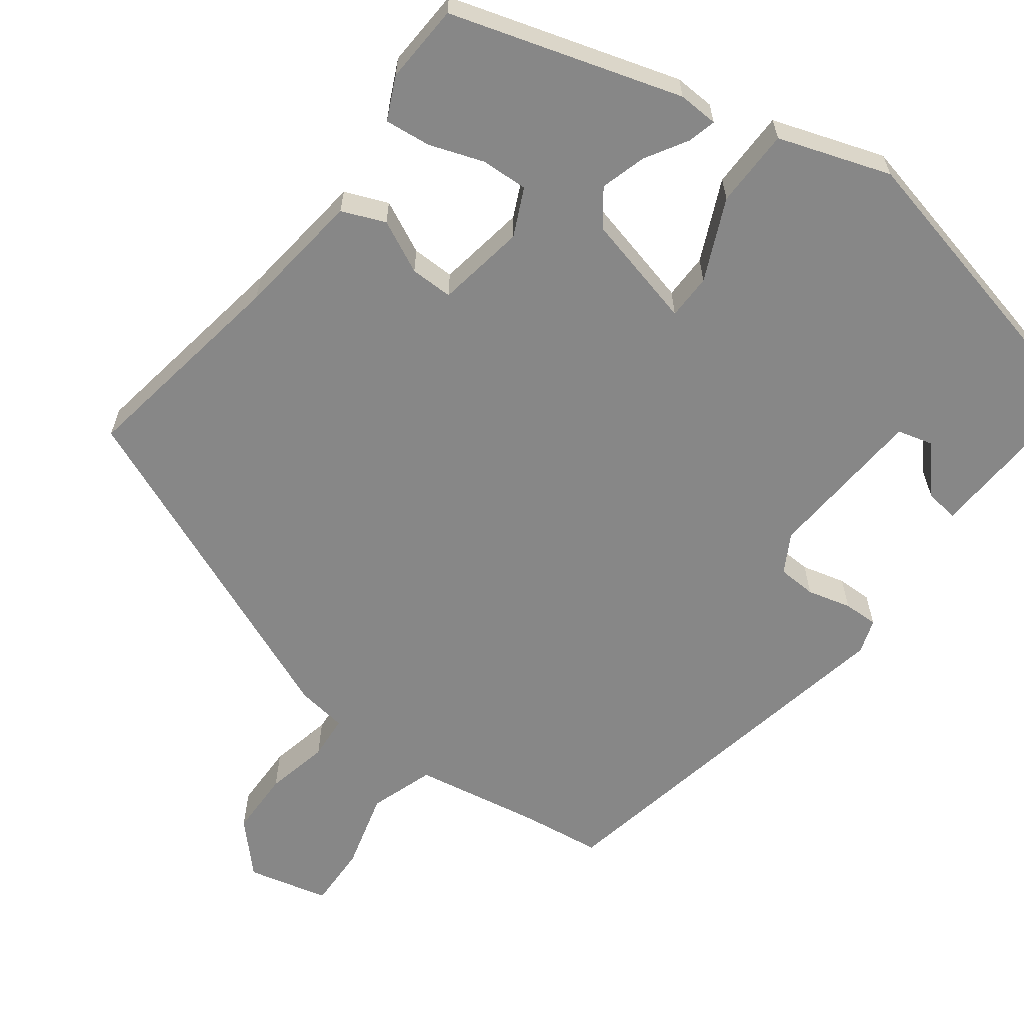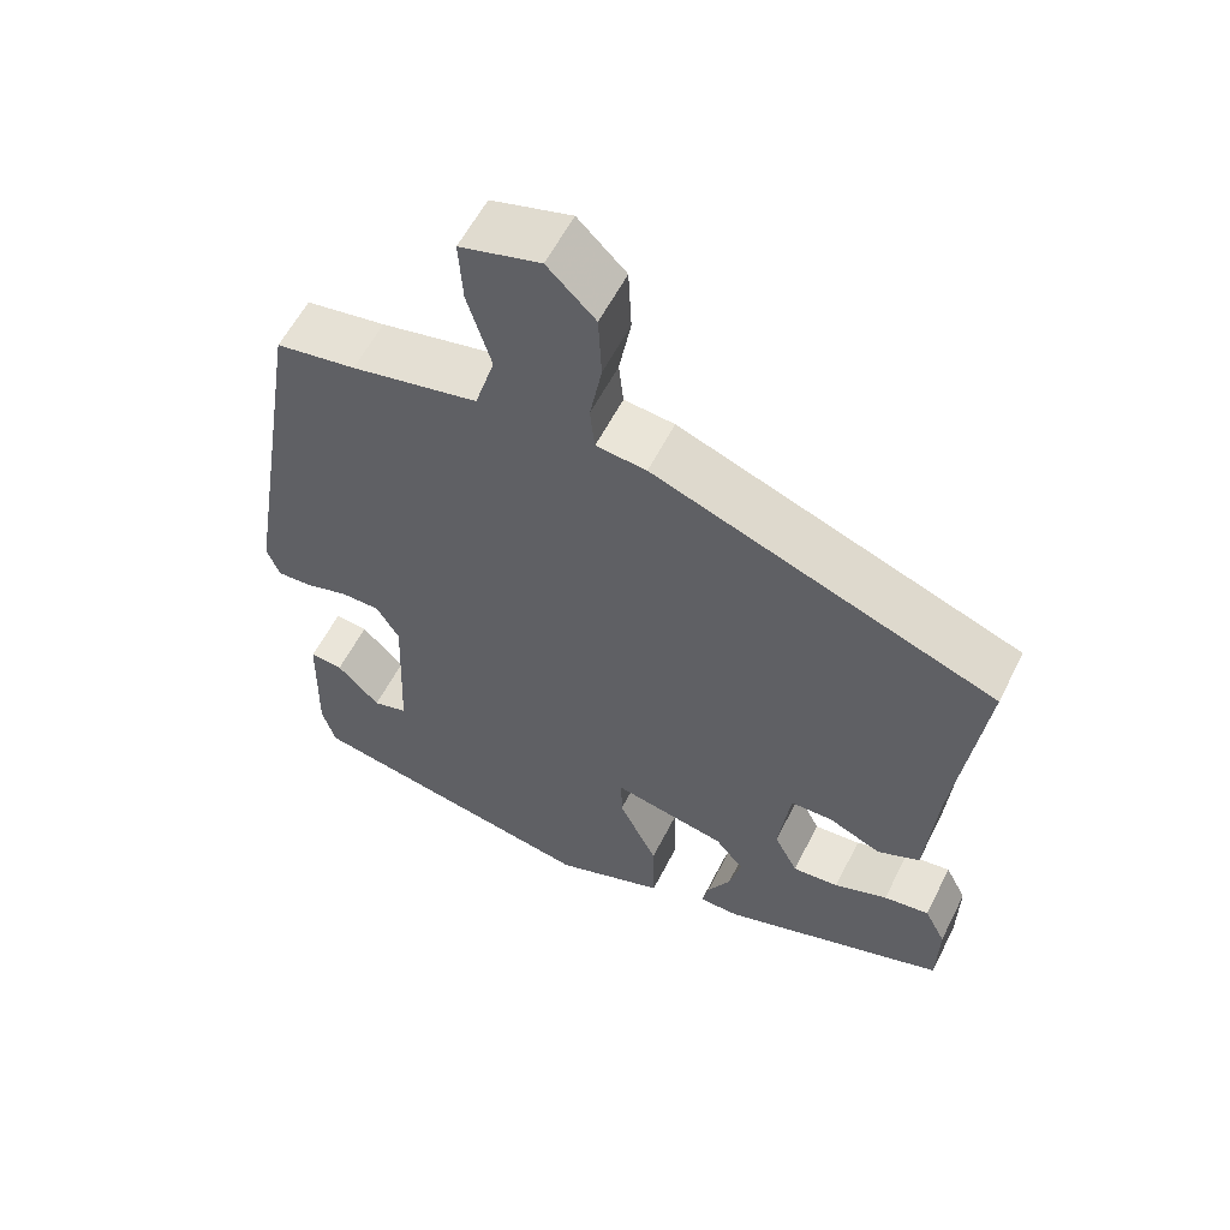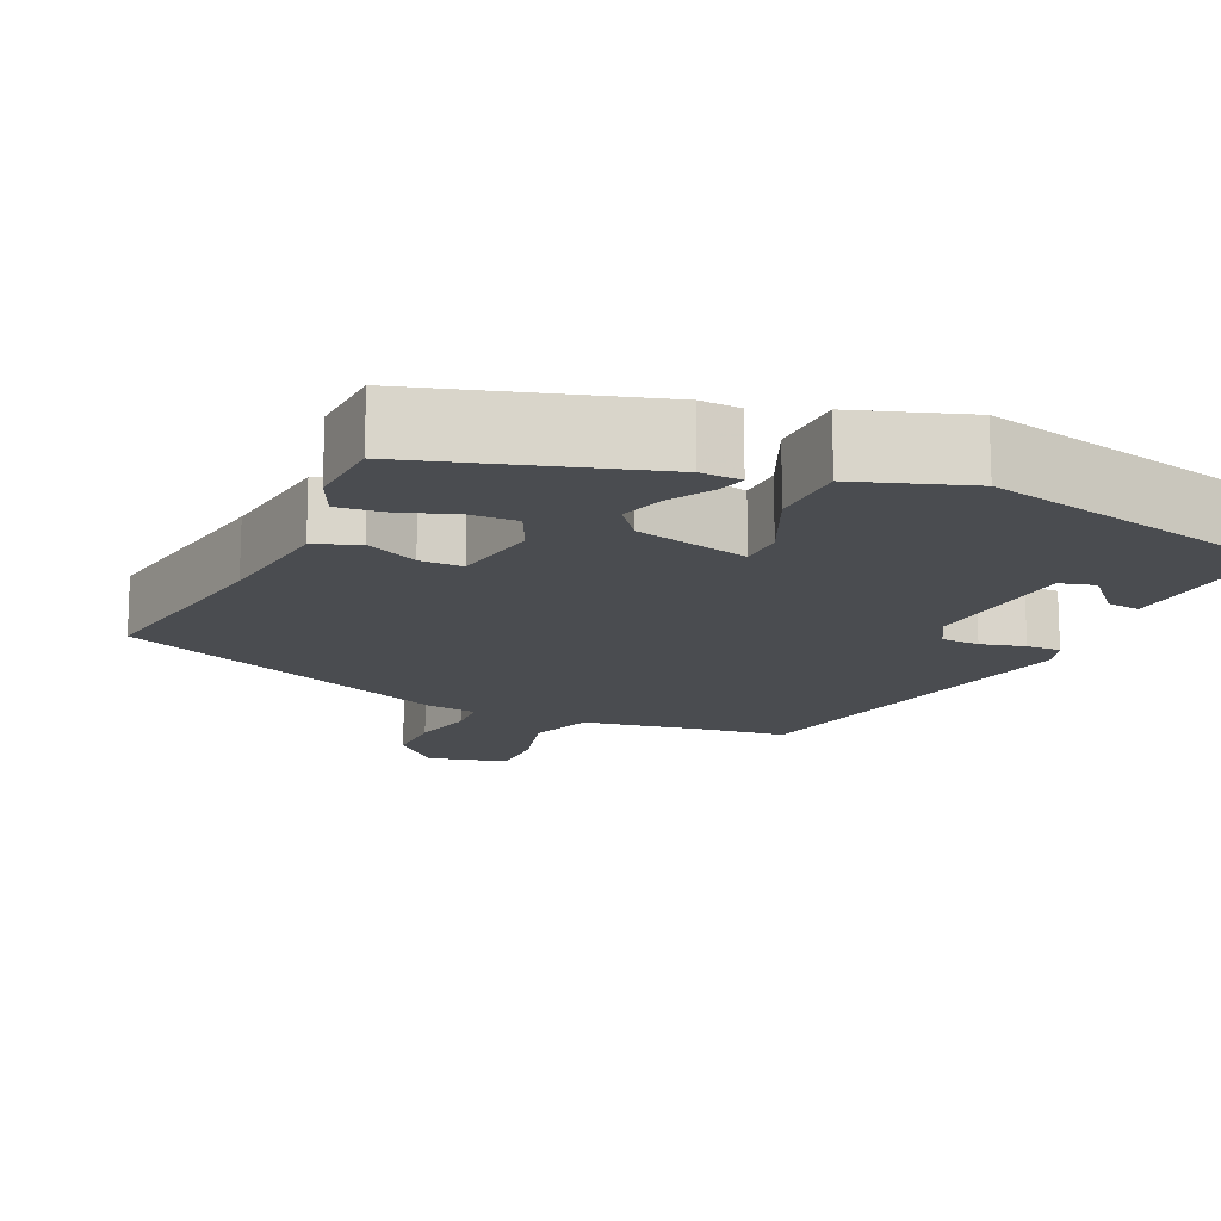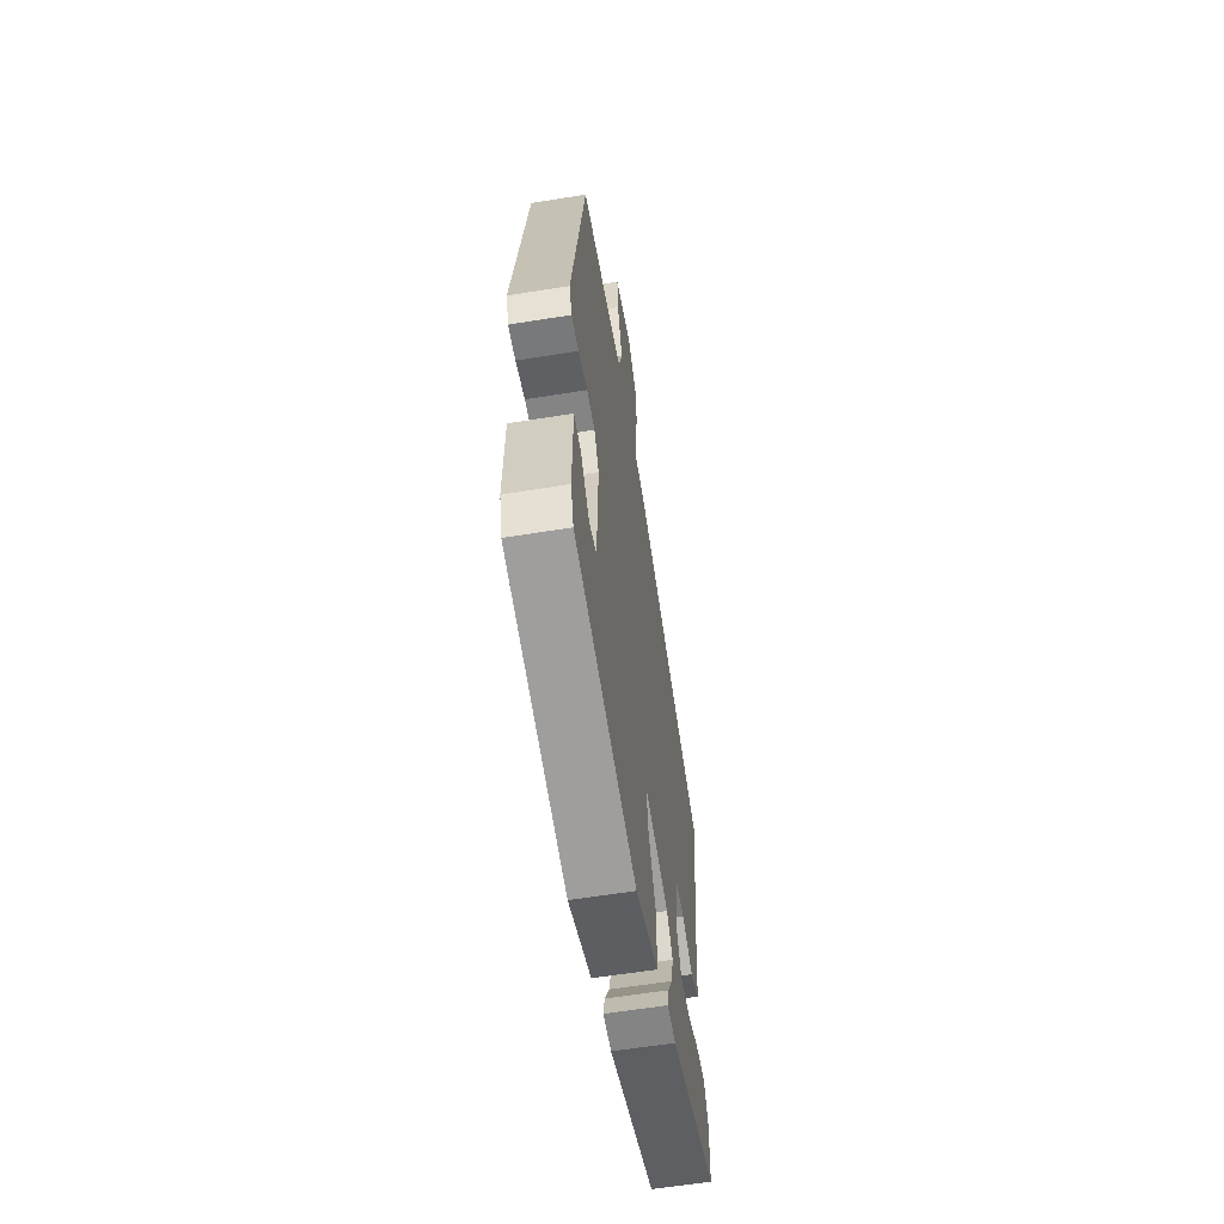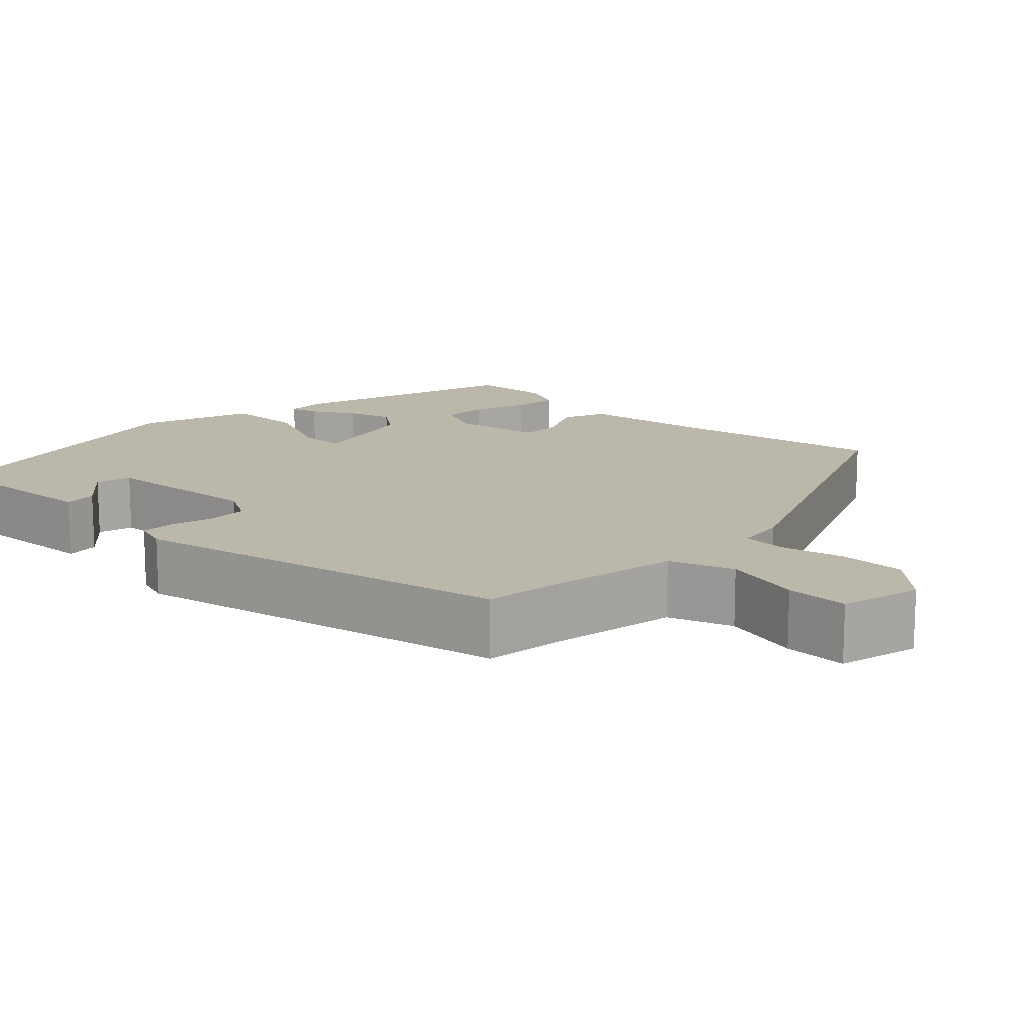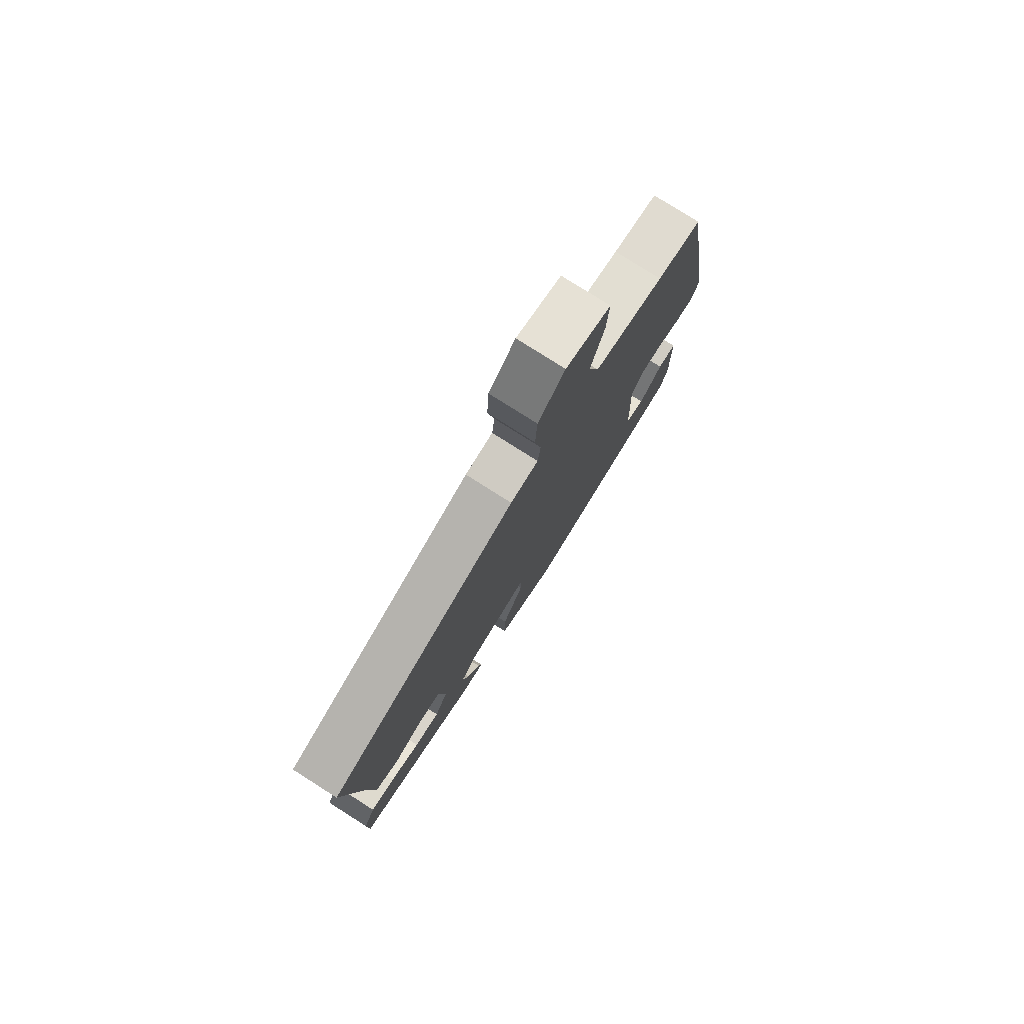
<metadata>
{"format":"obj","ext":"obj","renderer":"f3d","projection":"perspective","resolution":1024,"background":"white","views":[{"elev":-62.5,"azim":141.4,"up":"+Y"},{"elev":58.0,"azim":26.6,"up":"+Z"},{"elev":-15.0,"azim":153.6,"up":"+Y"},{"elev":-60.2,"azim":-80.6,"up":"+Z"},{"elev":14.3,"azim":-48.2,"up":"+Y"},{"elev":78.5,"azim":122.4,"up":"+Z"}]}
</metadata>
<code>
v -0.412 0.07 0.467
v -0.311 0.07 0.483
v -0.151 0.07 0.516
v -0.126 0.07 0.598
v -0.156 0.07 0.696
v -0.161 0.07 0.776
v -0.059 0.07 0.804
v 0.002 0.07 0.744
v 0.006 0.07 0.661
v -0.009 0.07 0.58
v -0.003 0.07 0.524
v 0.061 0.07 0.517
v 0.497 0.07 0.351
v 0.461 0.07 0.077
v 0.447 0.07 -0.083
v 0.393 0.07 -0.107
v 0.326 0.07 -0.077
v 0.272 0.07 -0.078
v 0.257 0.07 -0.191
v 0.287 0.07 -0.25
v 0.346 0.07 -0.246
v 0.414 0.07 -0.22
v 0.472 0.07 -0.212
v 0.499 0.07 -0.265
v 0.497 0.07 -0.365
v 0.209 0.07 -0.462
v 0.158 0.07 -0.461
v 0.166 0.07 -0.425
v 0.196 0.07 -0.371
v 0.211 0.07 -0.313
v 0.175 0.07 -0.269
v 0.031 0.07 -0.238
v 0.032 0.07 -0.295
v 0.081 0.07 -0.396
v 0.083 0.07 -0.495
v -0.057 0.07 -0.547
v -0.433 0.07 -0.472
v -0.45 0.07 -0.414
v -0.446 0.07 -0.247
v -0.404 0.07 -0.251
v -0.35 0.07 -0.307
v -0.306 0.07 -0.294
v -0.298 0.07 -0.091
v -0.327 0.07 -0.043
v -0.376 0.07 -0.042
v -0.431 0.07 -0.058
v -0.475 0.07 -0.06
v -0.491 0.07 -0.017
v -0.412 0 0.467
v -0.311 0 0.483
v -0.151 0 0.516
v -0.126 0 0.598
v -0.156 0 0.696
v -0.161 0 0.776
v -0.059 0 0.804
v 0.002 0 0.744
v 0.006 0 0.661
v -0.009 0 0.58
v -0.003 0 0.524
v 0.061 0 0.517
v 0.497 0 0.351
v 0.461 0 0.077
v 0.447 0 -0.083
v 0.393 0 -0.107
v 0.326 0 -0.077
v 0.272 0 -0.078
v 0.257 0 -0.191
v 0.287 0 -0.25
v 0.346 0 -0.246
v 0.414 0 -0.22
v 0.472 0 -0.212
v 0.499 0 -0.265
v 0.497 0 -0.365
v 0.209 0 -0.462
v 0.158 0 -0.461
v 0.166 0 -0.425
v 0.196 0 -0.371
v 0.211 0 -0.313
v 0.175 0 -0.269
v 0.031 0 -0.238
v 0.032 0 -0.295
v 0.081 0 -0.396
v 0.083 0 -0.495
v -0.057 0 -0.547
v -0.433 0 -0.472
v -0.45 0 -0.414
v -0.446 0 -0.247
v -0.404 0 -0.251
v -0.35 0 -0.307
v -0.306 0 -0.294
v -0.298 0 -0.091
v -0.327 0 -0.043
v -0.376 0 -0.042
v -0.431 0 -0.058
v -0.475 0 -0.06
v -0.491 0 -0.017
f 45 46 47 48
f 44 45 48 1
f 43 44 1 2
f 38 39 40 41
f 38 41 42
f 37 38 42
f 36 37 42
f 33 34 35 36
f 32 33 36 42
f 26 27 28 29
f 26 29 30
f 25 26 30
f 24 25 30 31
f 21 22 23 24
f 20 21 24 31
f 14 15 16 17
f 14 17 18
f 11 12 13 14
f 11 14 18
f 7 8 9 10
f 7 10 11
f 4 5 6 7
f 3 4 7 11
f 43 2 3 11
f 32 42 43 11
f 19 20 31 32
f 11 18 19 32
f 96 95 94 93
f 49 96 93 92
f 50 49 92 91
f 89 88 87 86
f 90 89 86
f 90 86 85
f 90 85 84
f 84 83 82 81
f 90 84 81 80
f 77 76 75 74
f 78 77 74
f 78 74 73
f 79 78 73 72
f 72 71 70 69
f 79 72 69 68
f 65 64 63 62
f 66 65 62
f 62 61 60 59
f 66 62 59
f 58 57 56 55
f 59 58 55
f 55 54 53 52
f 59 55 52 51
f 59 51 50 91
f 59 91 90 80
f 80 79 68 67
f 80 67 66 59
f 1 49 50 2
f 2 50 51 3
f 3 51 52 4
f 4 52 53 5
f 5 53 54 6
f 6 54 55 7
f 7 55 56 8
f 8 56 57 9
f 9 57 58 10
f 10 58 59 11
f 11 59 60 12
f 12 60 61 13
f 13 61 62 14
f 14 62 63 15
f 15 63 64 16
f 16 64 65 17
f 17 65 66 18
f 18 66 67 19
f 19 67 68 20
f 20 68 69 21
f 21 69 70 22
f 22 70 71 23
f 23 71 72 24
f 24 72 73 25
f 25 73 74 26
f 26 74 75 27
f 27 75 76 28
f 28 76 77 29
f 29 77 78 30
f 30 78 79 31
f 31 79 80 32
f 32 80 81 33
f 33 81 82 34
f 34 82 83 35
f 35 83 84 36
f 36 84 85 37
f 37 85 86 38
f 38 86 87 39
f 39 87 88 40
f 40 88 89 41
f 41 89 90 42
f 42 90 91 43
f 43 91 92 44
f 44 92 93 45
f 45 93 94 46
f 46 94 95 47
f 47 95 96 48
f 48 96 49 1

</code>
